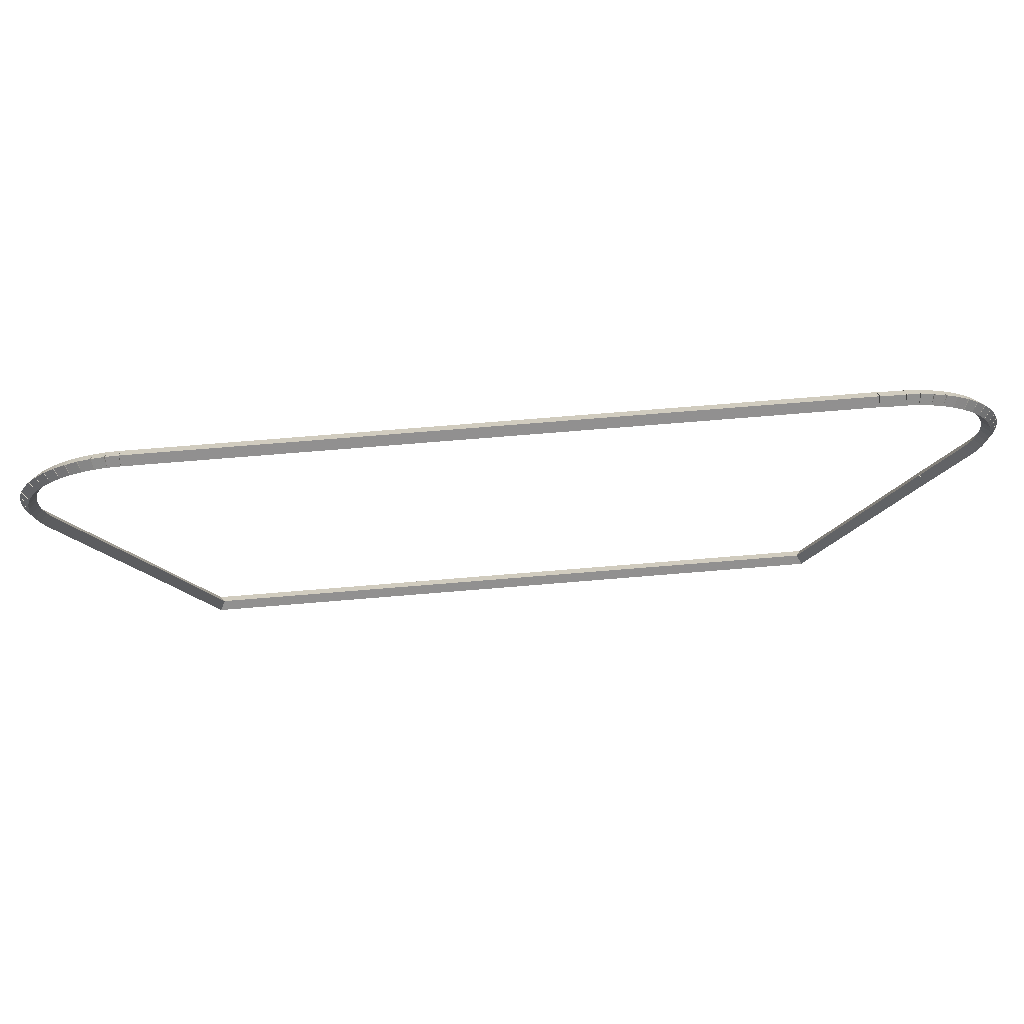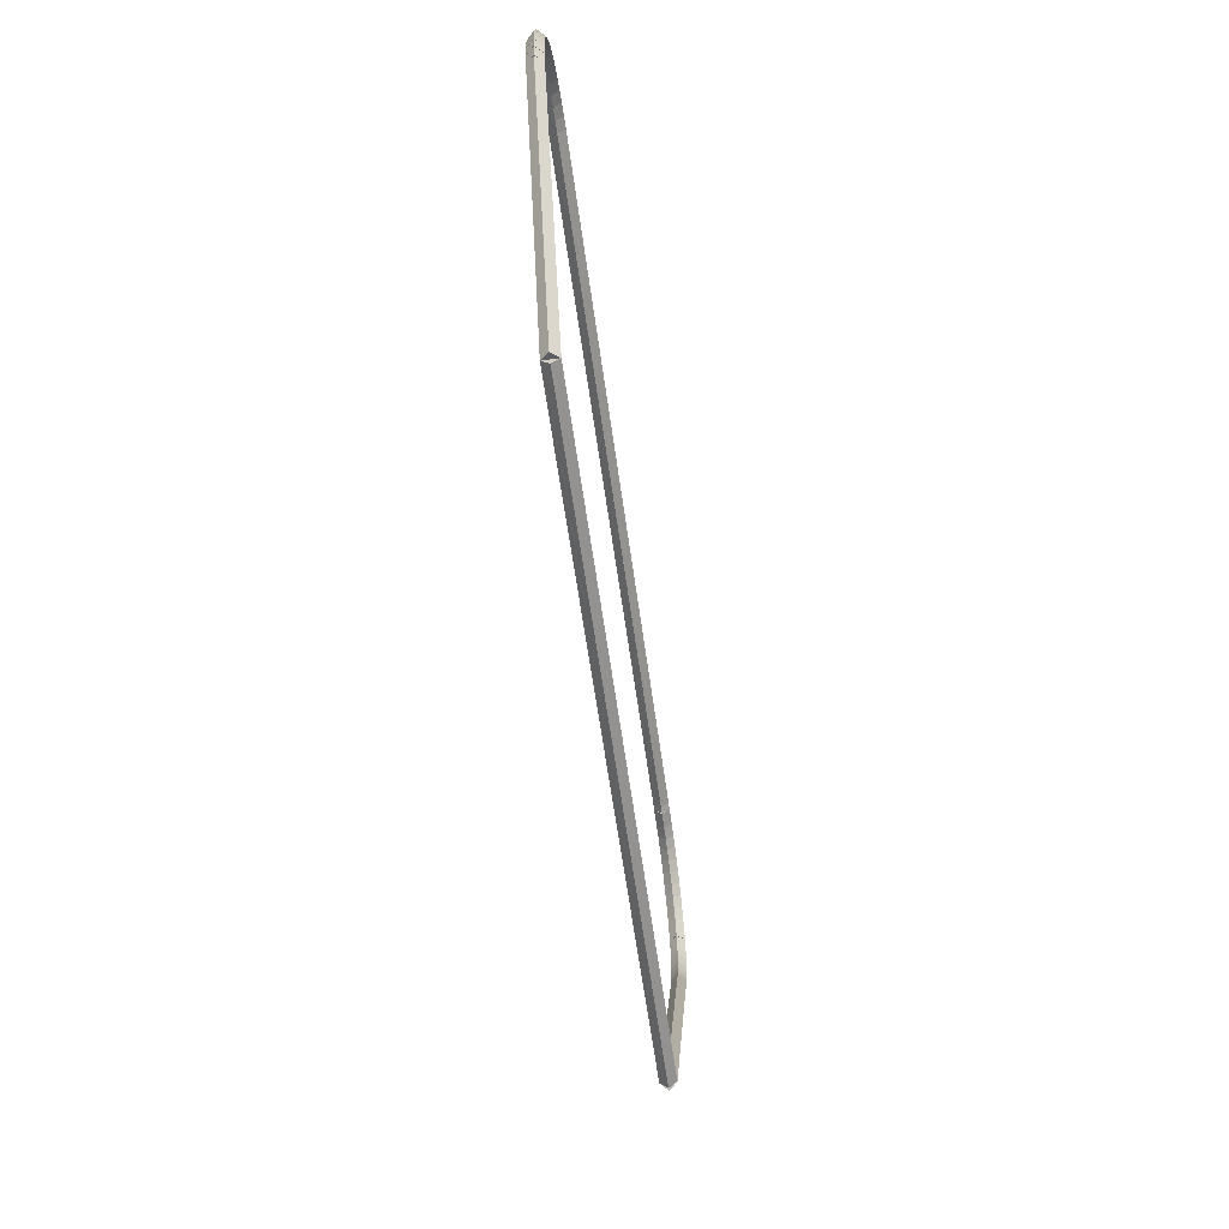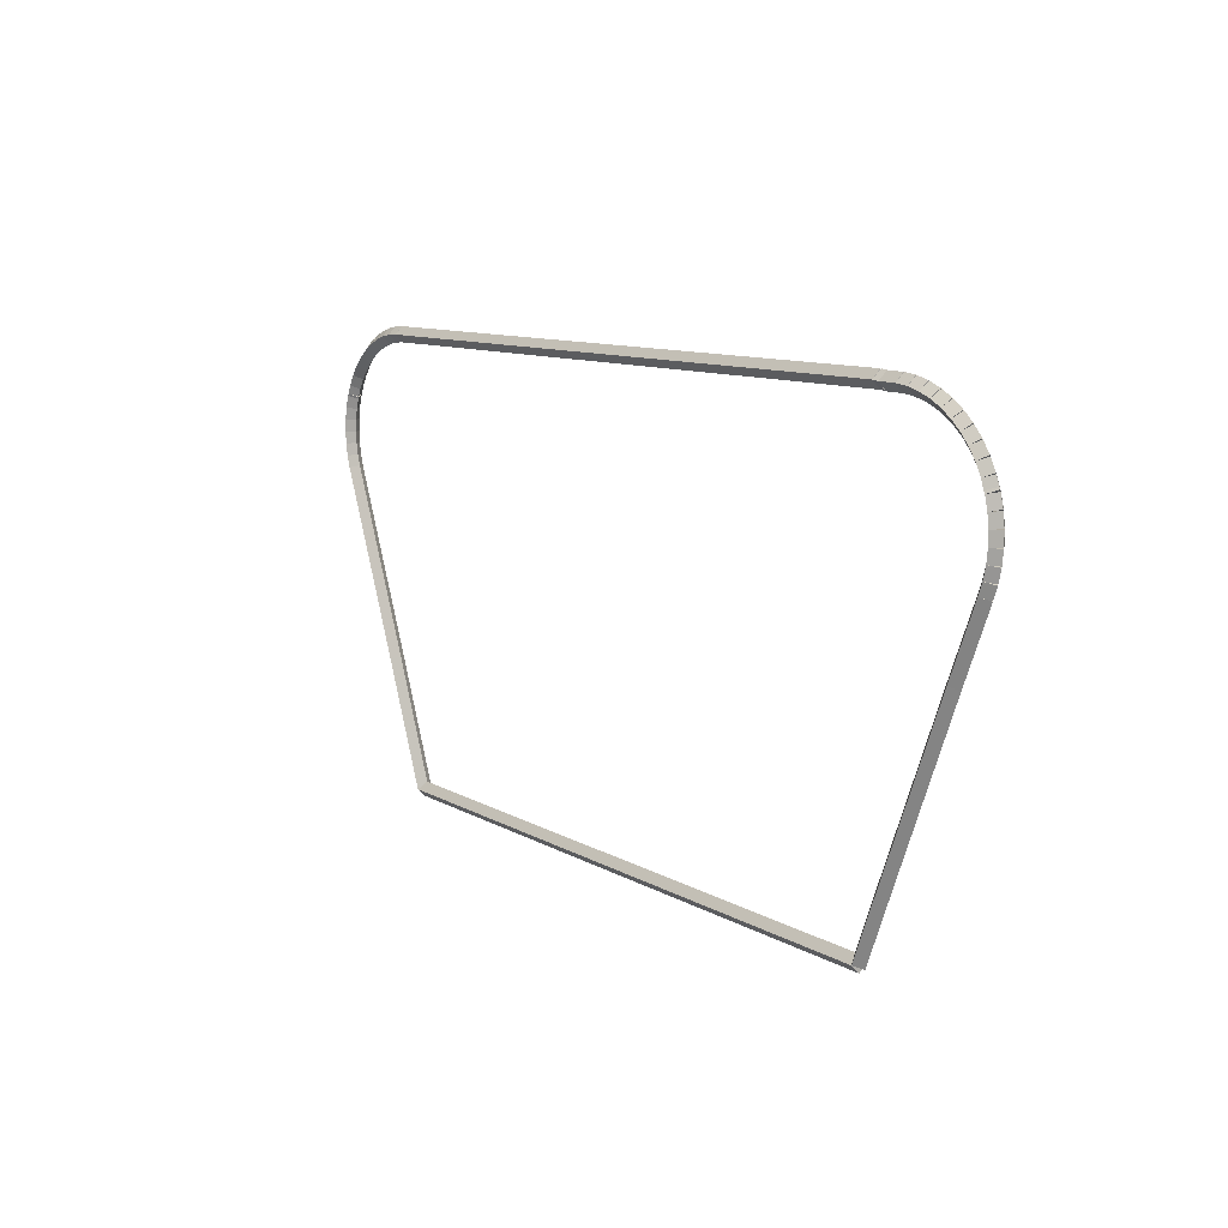
<metadata>
{"format":"obj","ext":"obj","renderer":"f3d","projection":"perspective","resolution":1024,"background":"white","views":[{"elev":69.6,"azim":-4.8,"up":"+Y"},{"elev":-61.5,"azim":-82.1,"up":"+Y"},{"elev":10.0,"azim":55.5,"up":"+Y"}]}
</metadata>
<code>
g base_node_197_172_0
v -53.11 25.03 53.68
v -53.01 25.05 53.58
v -53.11 25.03 53.48
v -53.2 25.02 53.58
v -53.08 24.88 53.68
v -52.98 24.9 53.58
v -53.08 24.88 53.48
v -53.17 24.86 53.58
f 1 2 3 4
f 6 2 1 5
f 5 1 4 8
f 6 5 8 7
f 8 4 3 7
f 7 3 2 6
g base_node_197_172_0
v -53.12 25.19 53.68
v -53.02 25.2 53.58
v -53.12 25.19 53.48
v -53.22 25.19 53.58
v -53.11 25.03 53.68
v -53.01 25.04 53.58
v -53.11 25.03 53.48
v -53.21 25.03 53.58
f 9 10 11 12
f 14 10 9 13
f 13 9 12 16
f 14 13 16 15
f 16 12 11 15
f 15 11 10 14
g base_node_197_172_0
v -53.11 25.35 53.68
v -53.01 25.35 53.58
v -53.11 25.35 53.48
v -53.21 25.36 53.58
v -53.12 25.19 53.68
v -53.02 25.19 53.58
v -53.12 25.19 53.48
v -53.22 25.2 53.58
f 17 18 19 20
f 22 18 17 21
f 21 17 20 24
f 22 21 24 23
f 24 20 19 23
f 23 19 18 22
g base_node_197_172_0
v -53.08 25.51 53.68
v -52.98 25.49 53.58
v -53.08 25.51 53.48
v -53.18 25.53 53.58
v -53.11 25.35 53.68
v -53.01 25.34 53.58
v -53.11 25.35 53.48
v -53.21 25.37 53.58
f 25 26 27 28
f 30 26 25 29
f 29 25 28 32
f 30 29 32 31
f 32 28 27 31
f 31 27 26 30
g base_node_197_172_0
v -53.03 25.66 53.68
v -52.94 25.64 53.58
v -53.03 25.66 53.48
v -53.13 25.69 53.58
v -53.08 25.51 53.68
v -52.99 25.48 53.58
v -53.08 25.51 53.48
v -53.18 25.54 53.58
f 33 34 35 36
f 38 34 33 37
f 37 33 36 40
f 38 37 40 39
f 40 36 35 39
f 39 35 34 38
g base_node_197_172_0
v -53.02 25.69 53.68
v -52.93 25.64 53.58
v -53.02 25.69 53.48
v -53.1 25.74 53.58
v -53.03 25.66 53.68
v -52.95 25.61 53.58
v -53.03 25.66 53.48
v -53.12 25.72 53.58
f 41 42 43 44
f 46 42 41 45
f 45 41 44 48
f 46 45 48 47
f 48 44 43 47
f 47 43 42 46
g base_node_197_172_0
v -52.97 25.8 53.68
v -52.88 25.76 53.58
v -52.97 25.8 53.48
v -53.06 25.84 53.58
v -53.02 25.69 53.68
v -52.93 25.65 53.58
v -53.02 25.69 53.48
v -53.11 25.73 53.58
f 49 50 51 52
f 54 50 49 53
f 53 49 52 56
f 54 53 56 55
f 56 52 51 55
f 55 51 50 54
g base_node_197_172_0
v -52.88 25.94 53.68
v -52.8 25.89 53.58
v -52.88 25.94 53.48
v -52.97 25.99 53.58
v -52.97 25.8 53.68
v -52.88 25.75 53.58
v -52.97 25.8 53.48
v -53.05 25.85 53.58
f 57 58 59 60
f 62 58 57 61
f 61 57 60 64
f 62 61 64 63
f 64 60 59 63
f 63 59 58 62
g base_node_197_172_0
v -52.78 26.07 53.68
v -52.7 26 53.58
v -52.78 26.07 53.48
v -52.86 26.13 53.58
v -52.88 25.94 53.68
v -52.81 25.88 53.58
v -52.88 25.94 53.48
v -52.96 26 53.58
f 65 66 67 68
f 70 66 65 69
f 69 65 68 72
f 70 69 72 71
f 72 68 67 71
f 71 67 66 70
g base_node_197_172_0
v -52.66 26.18 53.68
v -52.59 26.11 53.58
v -52.66 26.18 53.48
v -52.73 26.25 53.58
v -52.78 26.07 53.68
v -52.71 25.99 53.58
v -52.78 26.07 53.48
v -52.85 26.14 53.58
f 73 74 75 76
f 78 74 73 77
f 77 73 76 80
f 78 77 80 79
f 80 76 75 79
f 79 75 74 78
g base_node_197_172_0
v -52.53 26.28 53.68
v -52.47 26.2 53.58
v -52.53 26.28 53.48
v -52.59 26.36 53.58
v -52.66 26.18 53.68
v -52.6 26.1 53.58
v -52.66 26.18 53.48
v -52.72 26.26 53.58
f 81 82 83 84
f 86 82 81 85
f 85 81 84 88
f 86 85 88 87
f 88 84 83 87
f 87 83 82 86
g base_node_197_172_0
v -52.39 26.36 53.68
v -52.34 26.27 53.58
v -52.39 26.36 53.48
v -52.44 26.45 53.58
v -52.53 26.28 53.68
v -52.48 26.19 53.58
v -52.53 26.28 53.48
v -52.58 26.36 53.58
f 89 90 91 92
f 94 90 89 93
f 93 89 92 96
f 94 93 96 95
f 96 92 91 95
f 95 91 90 94
g base_node_197_172_0
v -52.24 26.43 53.68
v -52.2 26.33 53.58
v -52.24 26.43 53.48
v -52.28 26.52 53.58
v -52.39 26.36 53.68
v -52.35 26.27 53.58
v -52.39 26.36 53.48
v -52.43 26.45 53.58
f 97 98 99 100
f 102 98 97 101
f 101 97 100 104
f 102 101 104 103
f 104 100 99 103
f 103 99 98 102
g base_node_197_172_0
v -52.08 26.47 53.68
v -52.05 26.38 53.58
v -52.08 26.47 53.48
v -52.11 26.57 53.58
v -52.24 26.43 53.68
v -52.21 26.33 53.58
v -52.24 26.43 53.48
v -52.27 26.52 53.58
f 105 106 107 108
f 110 106 105 109
f 109 105 108 112
f 110 109 112 111
f 112 108 107 111
f 111 107 106 110
g base_node_197_172_0
v -51.92 26.5 53.68
v -51.9 26.4 53.58
v -51.92 26.5 53.48
v -51.94 26.6 53.58
v -52.08 26.47 53.68
v -52.06 26.38 53.58
v -52.08 26.47 53.48
v -52.1 26.57 53.58
f 113 114 115 116
f 118 114 113 117
f 117 113 116 120
f 118 117 120 119
f 120 116 115 119
f 119 115 114 118
g base_node_197_172_0
v -51.76 26.51 53.68
v -51.75 26.41 53.58
v -51.76 26.51 53.48
v -51.76 26.61 53.58
v -51.92 26.5 53.68
v -51.91 26.4 53.58
v -51.92 26.5 53.48
v -51.93 26.6 53.58
f 121 122 123 124
f 126 122 121 125
f 125 121 124 128
f 126 125 128 127
f 128 124 123 127
f 127 123 122 126
g base_node_197_172_0
v -42.67 26.52 53.68
v -42.67 26.42 53.58
v -42.67 26.52 53.48
v -42.67 26.62 53.58
v -51.76 26.51 53.68
v -51.76 26.41 53.58
v -51.76 26.51 53.48
v -51.76 26.61 53.58
f 129 130 131 132
f 134 130 129 133
f 133 129 132 136
f 134 133 136 135
f 136 132 131 135
f 135 131 130 134
g base_node_197_172_0
v -42.58 26.51 53.68
v -42.6 26.41 53.58
v -42.58 26.51 53.48
v -42.57 26.61 53.58
v -42.67 26.52 53.68
v -42.68 26.42 53.58
v -42.67 26.52 53.48
v -42.66 26.62 53.58
f 137 138 139 140
f 142 138 137 141
f 141 137 140 144
f 142 141 144 143
f 144 140 139 143
f 143 139 138 142
g base_node_197_172_0
v -42.35 26.51 53.68
v -42.35 26.41 53.58
v -42.35 26.51 53.48
v -42.34 26.61 53.58
v -42.58 26.51 53.68
v -42.59 26.41 53.58
v -42.58 26.51 53.48
v -42.58 26.61 53.58
f 145 146 147 148
f 150 146 145 149
f 149 145 148 152
f 150 149 152 151
f 152 148 147 151
f 151 147 146 150
g base_node_197_172_0
v -42.18 26.49 53.68
v -42.19 26.39 53.58
v -42.18 26.49 53.48
v -42.17 26.59 53.58
v -42.35 26.51 53.68
v -42.36 26.41 53.58
v -42.35 26.51 53.48
v -42.33 26.61 53.58
f 153 154 155 156
f 158 154 153 157
f 157 153 156 160
f 158 157 160 159
f 160 156 155 159
f 159 155 154 158
g base_node_197_172_0
v -42.02 26.46 53.68
v -42.04 26.36 53.58
v -42.02 26.46 53.48
v -42 26.55 53.58
v -42.18 26.49 53.68
v -42.2 26.4 53.58
v -42.18 26.49 53.48
v -42.16 26.59 53.58
f 161 162 163 164
f 166 162 161 165
f 165 161 164 168
f 166 165 168 167
f 168 164 163 167
f 167 163 162 166
g base_node_197_172_0
v -41.87 26.4 53.68
v -41.9 26.31 53.58
v -41.87 26.4 53.48
v -41.83 26.49 53.58
v -42.02 26.46 53.68
v -42.06 26.36 53.58
v -42.02 26.46 53.48
v -41.99 26.55 53.58
f 169 170 171 172
f 174 170 169 173
f 173 169 172 176
f 174 173 176 175
f 176 172 171 175
f 175 171 170 174
g base_node_197_172_0
v -41.72 26.33 53.68
v -41.76 26.24 53.58
v -41.72 26.33 53.48
v -41.67 26.42 53.58
v -41.87 26.4 53.68
v -41.91 26.31 53.58
v -41.87 26.4 53.48
v -41.82 26.49 53.58
f 177 178 179 180
f 182 178 177 181
f 181 177 180 184
f 182 181 184 183
f 184 180 179 183
f 183 179 178 182
g base_node_197_172_0
v -41.58 26.24 53.68
v -41.64 26.15 53.58
v -41.58 26.24 53.48
v -41.53 26.32 53.58
v -41.72 26.33 53.68
v -41.77 26.24 53.58
v -41.72 26.33 53.48
v -41.66 26.41 53.58
f 185 186 187 188
f 190 186 185 189
f 189 185 188 192
f 190 189 192 191
f 192 188 187 191
f 191 187 186 190
g base_node_197_172_0
v -41.46 26.13 53.68
v -41.52 26.06 53.58
v -41.46 26.13 53.48
v -41.39 26.21 53.58
v -41.58 26.24 53.68
v -41.65 26.16 53.58
v -41.58 26.24 53.48
v -41.52 26.31 53.58
f 193 194 195 196
f 198 194 193 197
f 197 193 196 200
f 198 197 200 199
f 200 196 195 199
f 199 195 194 198
g base_node_197_172_0
v -41.34 26.01 53.68
v -41.42 25.95 53.58
v -41.34 26.01 53.48
v -41.27 26.08 53.58
v -41.46 26.13 53.68
v -41.53 26.06 53.58
v -41.46 26.13 53.48
v -41.38 26.2 53.58
f 201 202 203 204
f 206 202 201 205
f 205 201 204 208
f 206 205 208 207
f 208 204 203 207
f 207 203 202 206
g base_node_197_172_0
v -41.25 25.88 53.68
v -41.33 25.83 53.58
v -41.25 25.88 53.48
v -41.17 25.94 53.58
v -41.34 26.01 53.68
v -41.43 25.96 53.58
v -41.34 26.01 53.48
v -41.26 26.07 53.58
f 209 210 211 212
f 214 210 209 213
f 213 209 212 216
f 214 213 216 215
f 216 212 211 215
f 215 211 210 214
g base_node_197_172_0
v -41.17 25.74 53.68
v -41.26 25.69 53.58
v -41.17 25.74 53.48
v -41.08 25.79 53.58
v -41.25 25.88 53.68
v -41.34 25.84 53.58
v -41.25 25.88 53.48
v -41.16 25.93 53.58
f 217 218 219 220
f 222 218 217 221
f 221 217 220 224
f 222 221 224 223
f 224 220 219 223
f 223 219 218 222
g base_node_197_172_0
v -41.13 25.63 53.68
v -41.22 25.59 53.58
v -41.13 25.63 53.48
v -41.04 25.67 53.58
v -41.17 25.74 53.68
v -41.27 25.71 53.58
v -41.17 25.74 53.48
v -41.08 25.78 53.58
f 225 226 227 228
f 230 226 225 229
f 229 225 228 232
f 230 229 232 231
f 232 228 227 231
f 231 227 226 230
g base_node_197_172_0
v -41.11 25.6 53.68
v -41.2 25.56 53.58
v -41.11 25.6 53.48
v -41.03 25.65 53.58
v -41.13 25.63 53.68
v -41.22 25.59 53.58
v -41.13 25.63 53.48
v -41.04 25.67 53.58
f 233 234 235 236
f 238 234 233 237
f 237 233 236 240
f 238 237 240 239
f 240 236 235 239
f 239 235 234 238
g base_node_197_172_0
v -41.08 25.45 53.68
v -41.17 25.42 53.58
v -41.08 25.45 53.48
v -40.98 25.47 53.58
v -41.11 25.6 53.68
v -41.21 25.58 53.58
v -41.11 25.6 53.48
v -41.02 25.63 53.58
f 241 242 243 244
f 246 242 241 245
f 245 241 244 248
f 246 245 248 247
f 248 244 243 247
f 247 243 242 246
g base_node_197_172_0
v -41.06 25.29 53.68
v -41.16 25.27 53.58
v -41.06 25.29 53.48
v -40.96 25.3 53.58
v -41.08 25.45 53.68
v -41.18 25.43 53.58
v -41.08 25.45 53.48
v -40.98 25.46 53.58
f 249 250 251 252
f 254 250 249 253
f 253 249 252 256
f 254 253 256 255
f 256 252 251 255
f 255 251 250 254
g base_node_197_172_0
v -41.06 25.13 53.68
v -41.16 25.13 53.58
v -41.06 25.13 53.48
v -40.96 25.13 53.58
v -41.06 25.29 53.68
v -41.16 25.29 53.58
v -41.06 25.29 53.48
v -40.96 25.29 53.58
f 257 258 259 260
f 262 258 257 261
f 261 257 260 264
f 262 261 264 263
f 264 260 259 263
f 263 259 258 262
g base_node_197_172_0
v -41.07 24.97 53.68
v -41.17 24.98 53.58
v -41.07 24.97 53.48
v -40.98 24.96 53.58
v -41.06 25.13 53.68
v -41.16 25.14 53.58
v -41.06 25.13 53.48
v -40.96 25.12 53.58
f 265 266 267 268
f 270 266 265 269
f 269 265 268 272
f 270 269 272 271
f 272 268 267 271
f 271 267 266 270
g base_node_197_172_0
v -41.11 24.81 53.68
v -41.21 24.84 53.58
v -41.11 24.81 53.48
v -41.02 24.79 53.58
v -41.07 24.97 53.68
v -41.17 24.99 53.58
v -41.07 24.97 53.48
v -40.98 24.95 53.58
f 273 274 275 276
f 278 274 273 277
f 277 273 276 280
f 278 277 280 279
f 280 276 275 279
f 279 275 274 278
g base_node_197_172_0
v -41.17 24.66 53.68
v -41.26 24.7 53.58
v -41.17 24.66 53.48
v -41.08 24.63 53.58
v -41.11 24.81 53.68
v -41.21 24.85 53.58
v -41.11 24.81 53.48
v -41.02 24.78 53.58
f 281 282 283 284
f 286 282 281 285
f 285 281 284 288
f 286 285 288 287
f 288 284 283 287
f 287 283 282 286
g base_node_197_172_0
v -41.55 23.78 53.68
v -41.64 23.82 53.58
v -41.55 23.78 53.48
v -41.46 23.74 53.58
v -41.17 24.66 53.68
v -41.26 24.7 53.58
v -41.17 24.66 53.48
v -41.08 24.63 53.58
f 289 290 291 292
f 294 290 289 293
f 293 289 292 296
f 294 293 296 295
f 296 292 291 295
f 295 291 290 294
g base_node_197_172_0
v -42.56 21.38 53.68
v -42.65 21.42 53.58
v -42.56 21.38 53.48
v -42.47 21.34 53.58
v -41.55 23.78 53.68
v -41.64 23.82 53.58
v -41.55 23.78 53.48
v -41.46 23.74 53.58
f 297 298 299 300
f 302 298 297 301
f 301 297 300 304
f 302 301 304 303
f 304 300 299 303
f 303 299 298 302
g base_node_197_172_0
v -42.82 20.76 53.68
v -42.91 20.8 53.58
v -42.82 20.76 53.48
v -42.72 20.72 53.58
v -42.56 21.38 53.68
v -42.65 21.42 53.58
v -42.56 21.38 53.48
v -42.47 21.34 53.58
f 305 306 307 308
f 310 306 305 309
f 309 305 308 312
f 310 309 312 311
f 312 308 307 311
f 311 307 306 310
g base_node_197_172_0
v -51.36 20.76 53.68
v -51.36 20.86 53.58
v -51.36 20.76 53.48
v -51.36 20.66 53.58
v -42.82 20.76 53.68
v -42.82 20.86 53.58
v -42.82 20.76 53.48
v -42.82 20.66 53.58
f 313 314 315 316
f 318 314 313 317
f 317 313 316 320
f 318 317 320 319
f 320 316 315 319
f 319 315 314 318
g base_node_197_172_0
v -52.02 22.35 53.68
v -51.93 22.39 53.58
v -52.02 22.35 53.48
v -52.11 22.31 53.58
v -51.36 20.76 53.68
v -51.27 20.8 53.58
v -51.36 20.76 53.48
v -51.45 20.72 53.58
f 321 322 323 324
f 326 322 321 325
f 325 321 324 328
f 326 325 328 327
f 328 324 323 327
f 327 323 322 326
g base_node_197_172_0
v -53.03 24.73 53.68
v -52.94 24.77 53.58
v -53.03 24.73 53.48
v -53.12 24.69 53.58
v -52.02 22.35 53.68
v -51.93 22.39 53.58
v -52.02 22.35 53.48
v -52.11 22.31 53.58
f 329 330 331 332
f 334 330 329 333
f 333 329 332 336
f 334 333 336 335
f 336 332 331 335
f 335 331 330 334
g base_node_197_172_0
v -53.08 24.88 53.68
v -52.98 24.91 53.58
v -53.08 24.88 53.48
v -53.17 24.85 53.58
v -53.03 24.73 53.68
v -52.93 24.76 53.58
v -53.03 24.73 53.48
v -53.12 24.7 53.58
f 337 338 339 340
f 342 338 337 341
f 341 337 340 344
f 342 341 344 343
f 344 340 339 343
f 343 339 338 342

</code>
